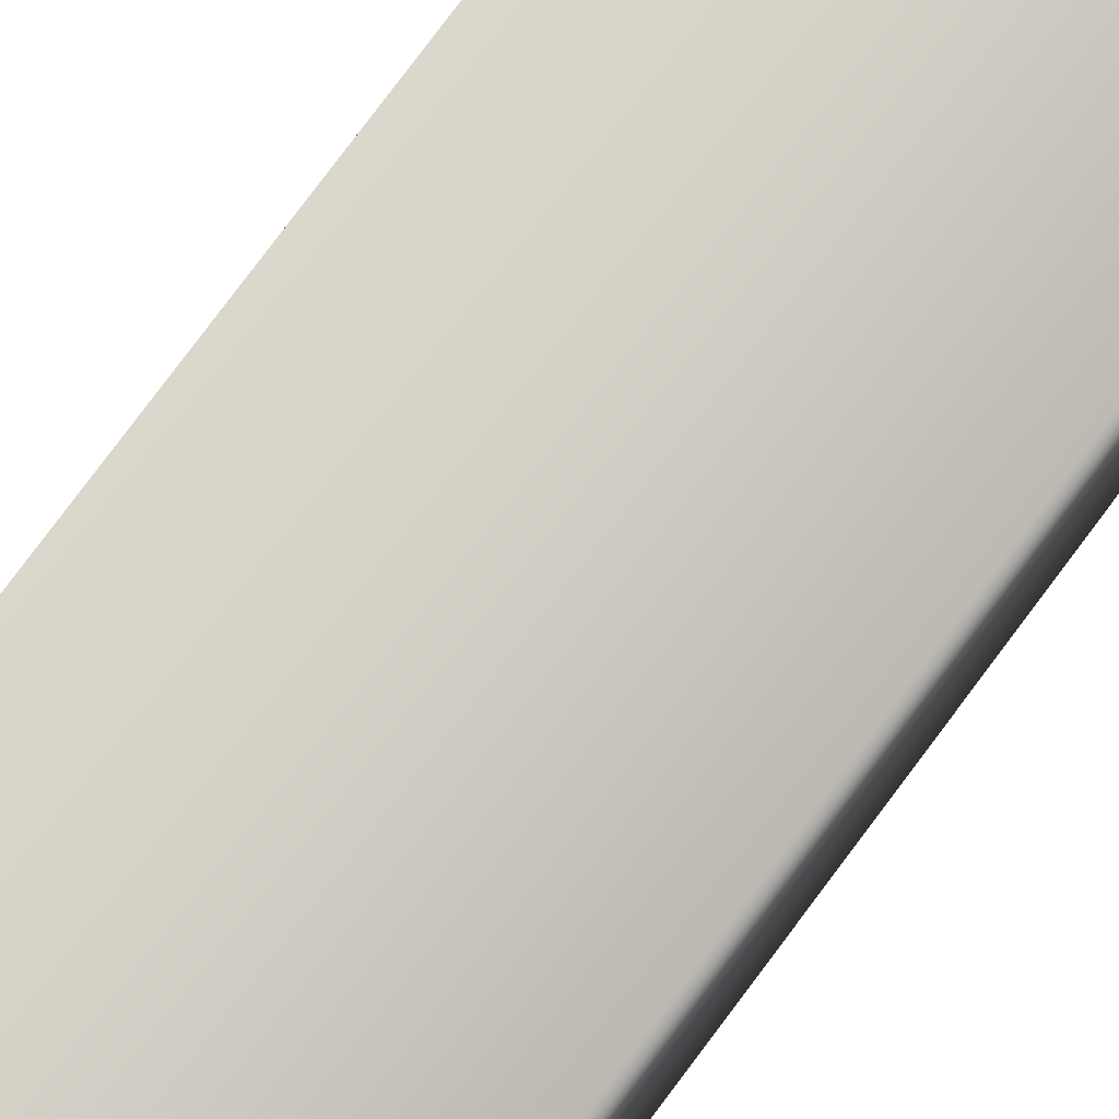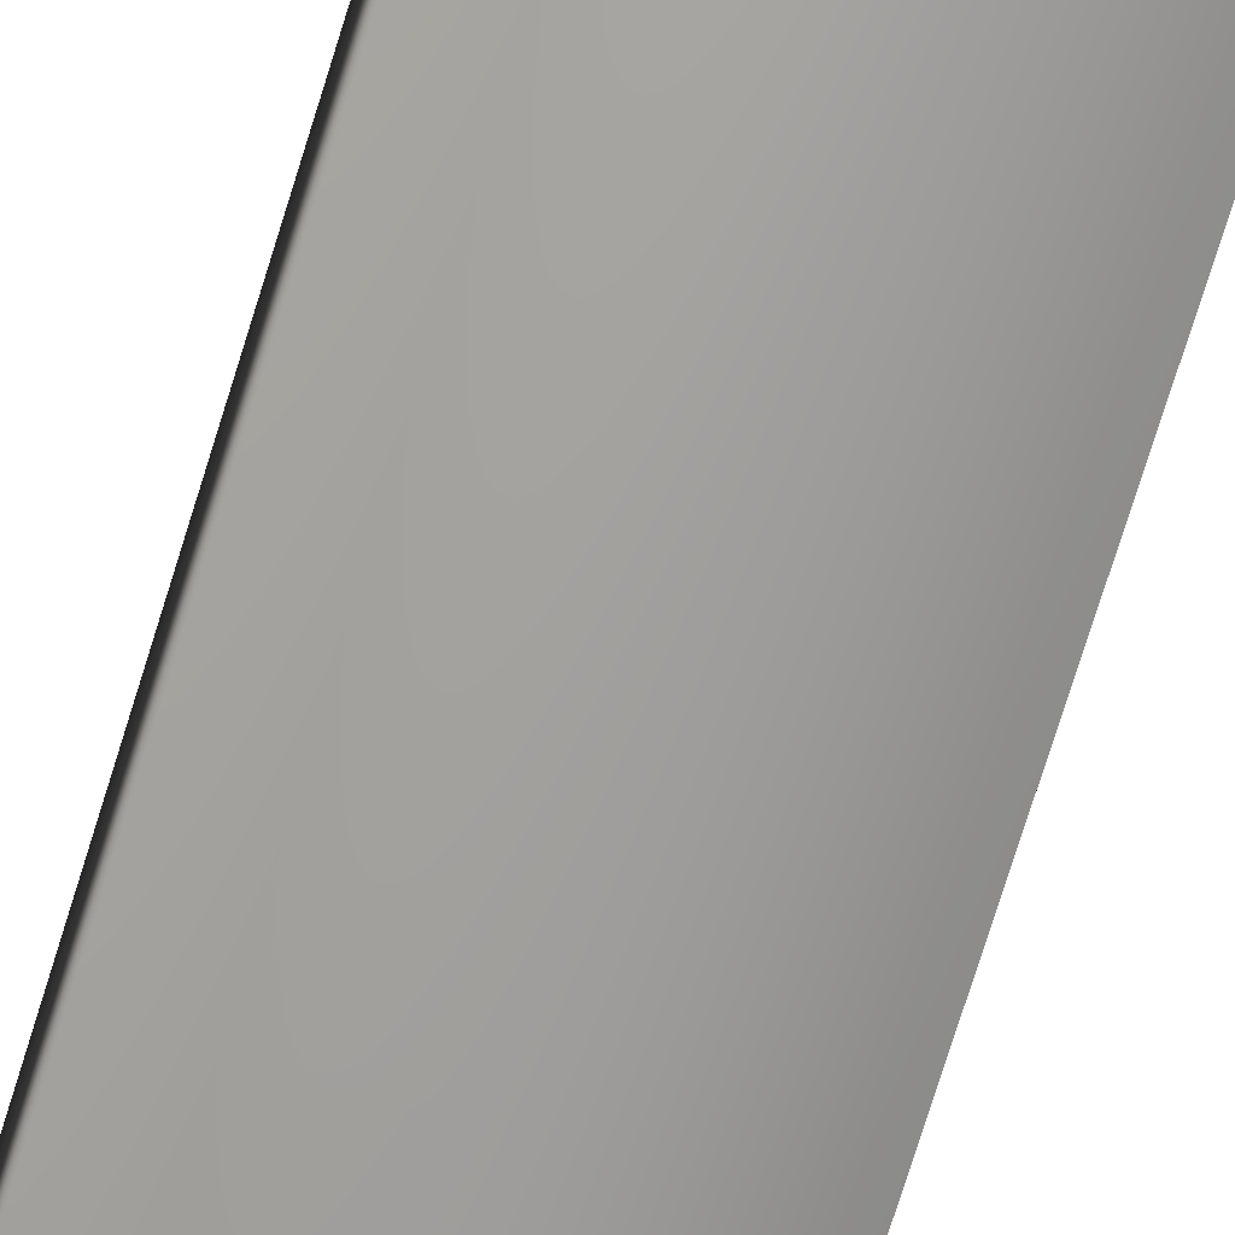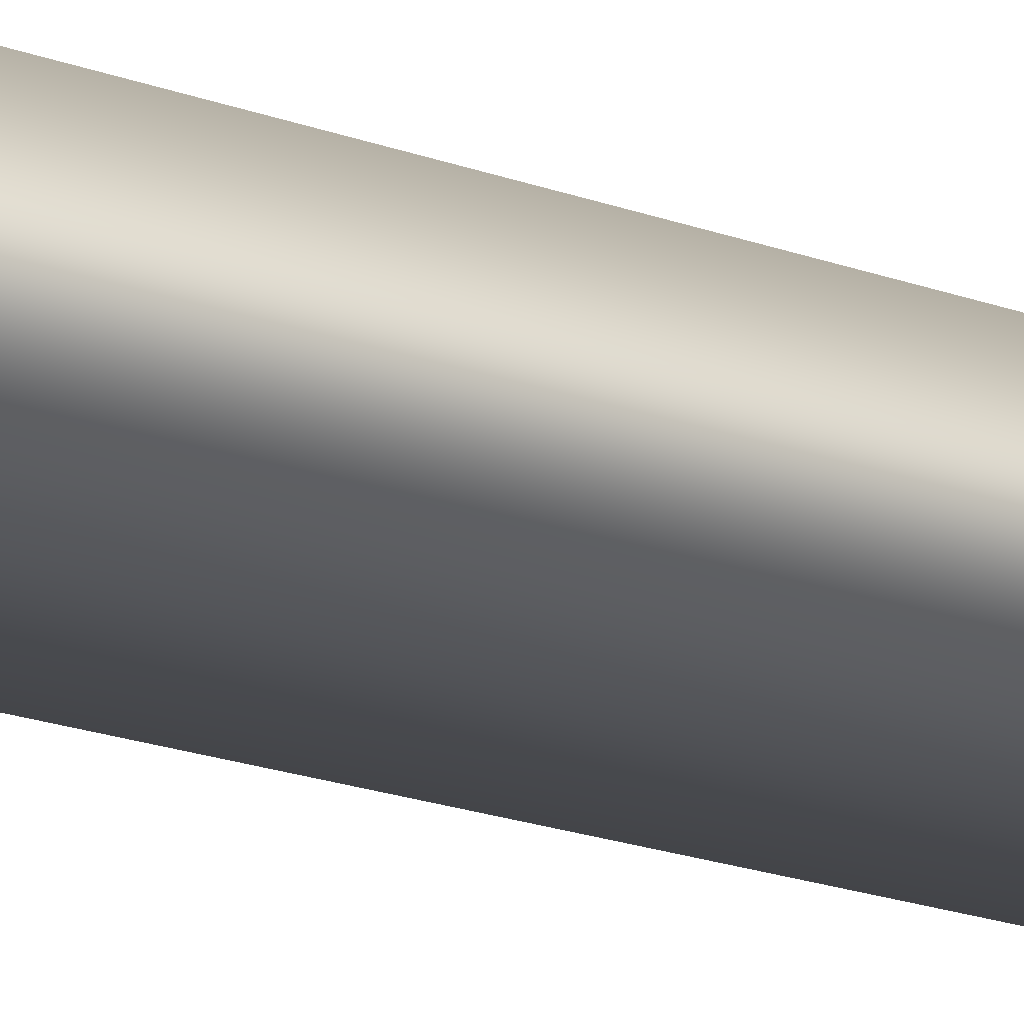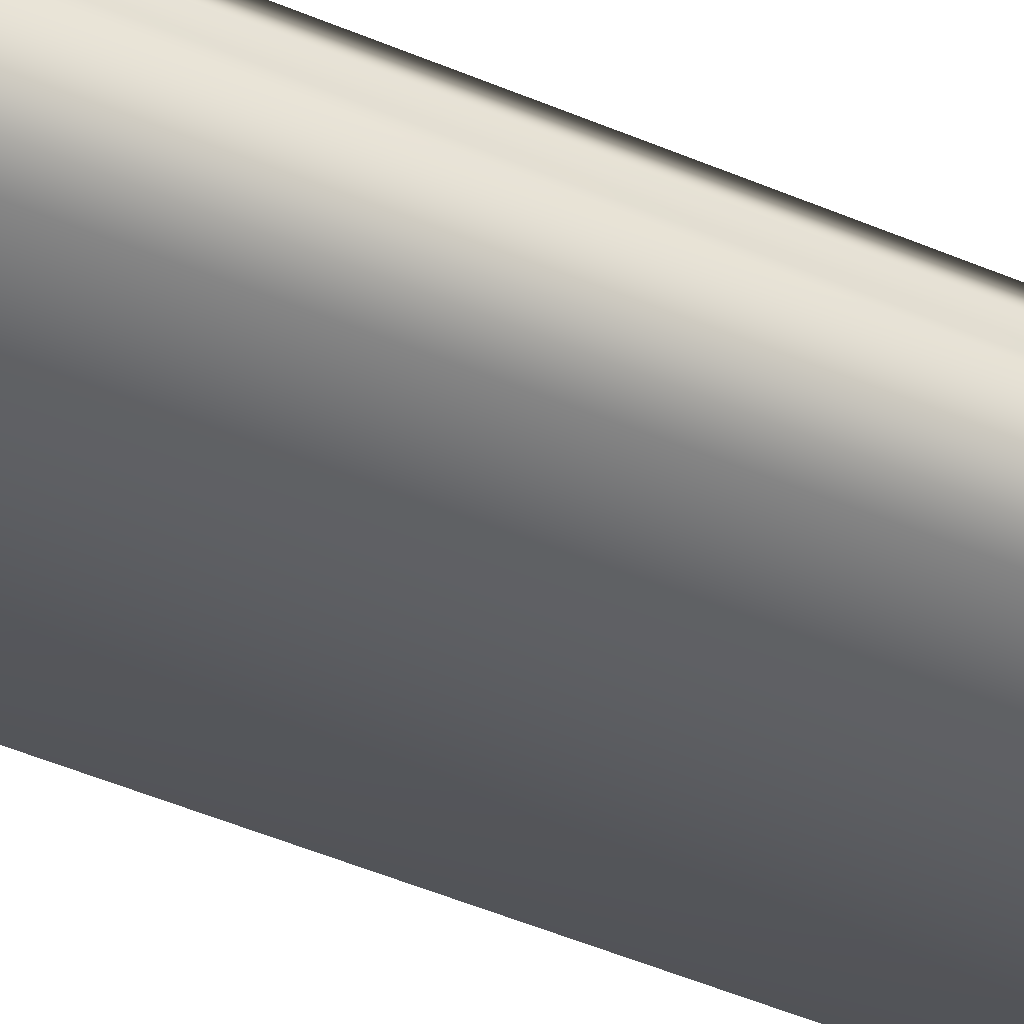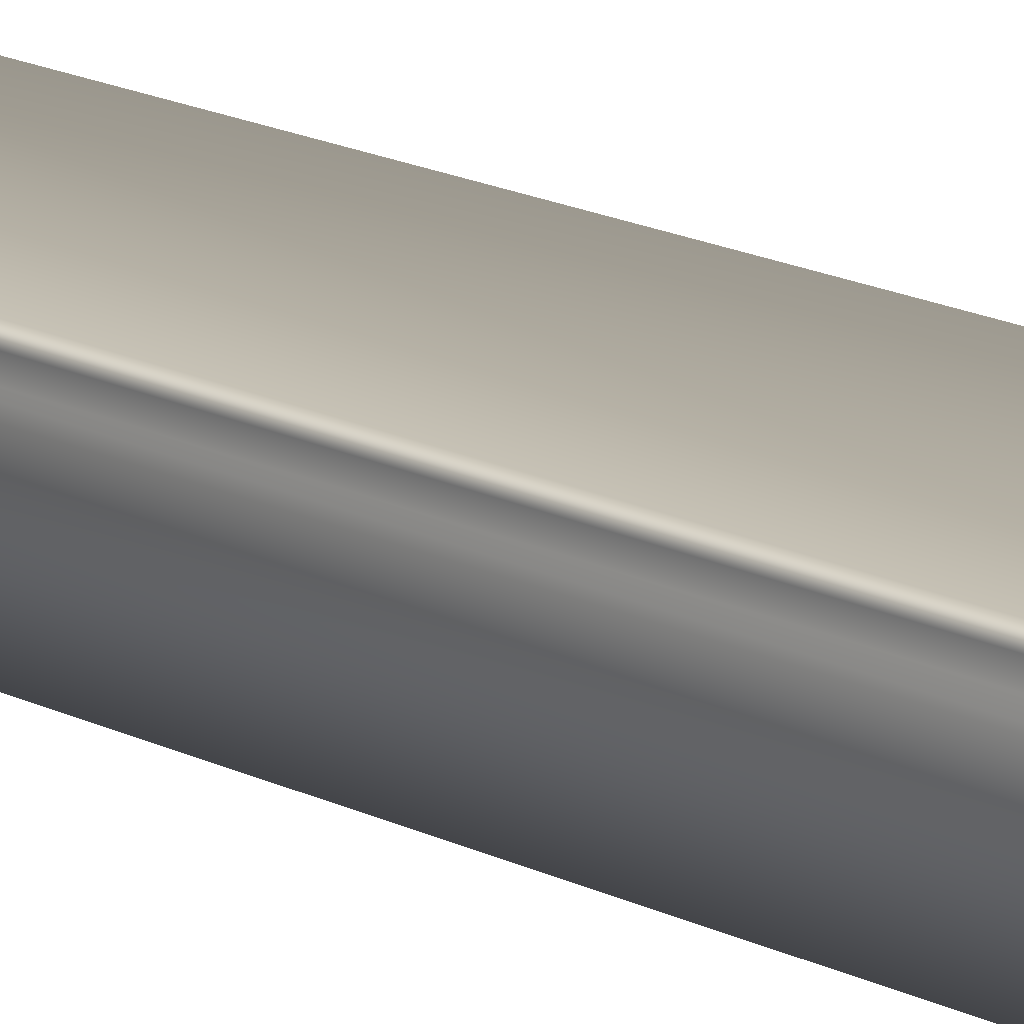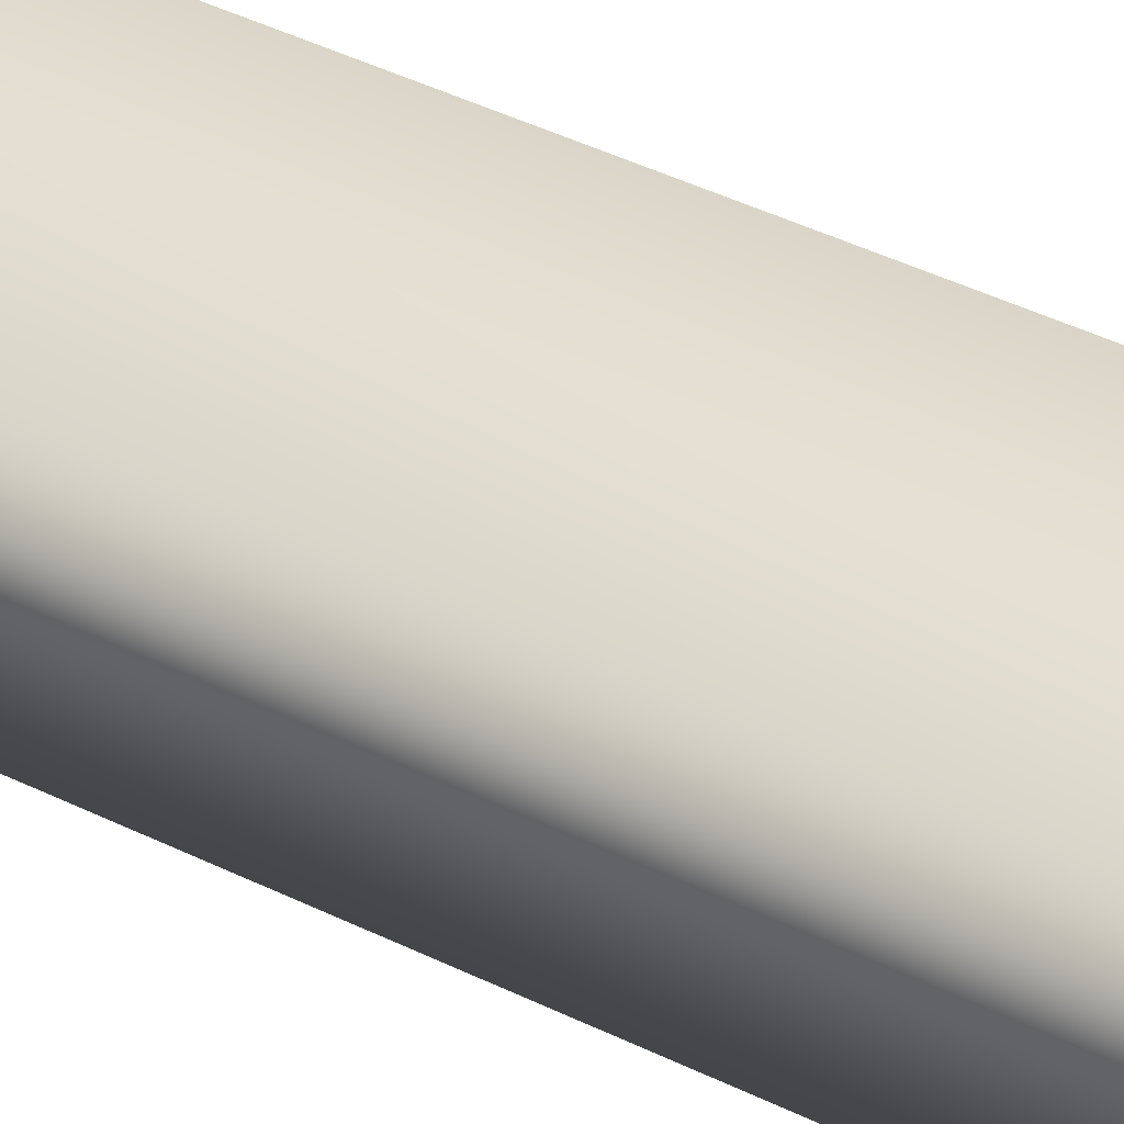
<metadata>
{"format":"obj","ext":"obj","renderer":"f3d","projection":"perspective","resolution":1024,"background":"white","views":[{"elev":74.5,"azim":-143.7,"up":"+Y"},{"elev":-71.9,"azim":-17.0,"up":"+Y"},{"elev":-16.9,"azim":-128.8,"up":"+Y"},{"elev":-42.3,"azim":62.1,"up":"+Y"},{"elev":17.1,"azim":135.3,"up":"+Y"},{"elev":31.6,"azim":-52.7,"up":"+Y"}]}
</metadata>
<code>
v 51.23 46.75 46.47
v 51.23 46.75 50.08
v 51.75 46.75 46.47
v 51.75 46.75 50.08
v 51.75 46.67 50.08
v 51.75 46.67 46.47
v 51.74 46.7 50.08
v 51.74 46.7 46.47
v 51.74 46.72 46.47
v 51.74 46.72 50.08
v 51.75 46.46 50.08
v 51.23 46.46 50.08
v 51.75 46.46 46.47
v 51.23 46.46 46.47
f 1 2 3
f 3 2 4
f 5 6 7
f 7 6 8
f 7 8 9
f 3 4 9
f 9 4 10
f 9 10 7
f 11 5 12
f 12 5 2
f 2 5 7
f 2 7 10
f 10 4 2
f 13 6 11
f 11 6 5
f 1 14 2
f 2 14 12
f 13 14 6
f 6 14 1
f 6 1 8
f 8 1 9
f 9 1 3
f 13 11 14
f 14 11 12

</code>
